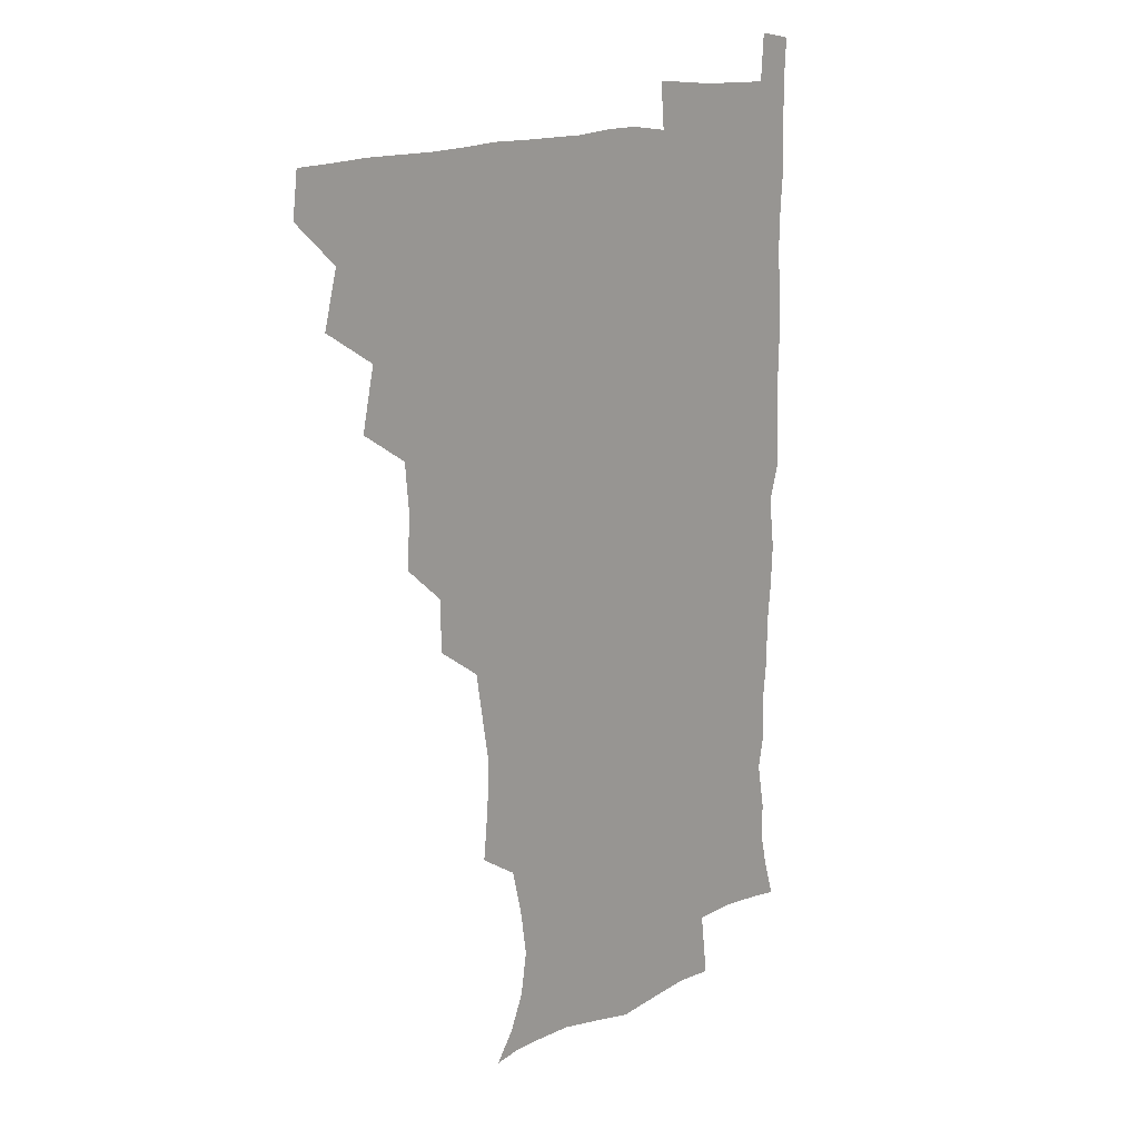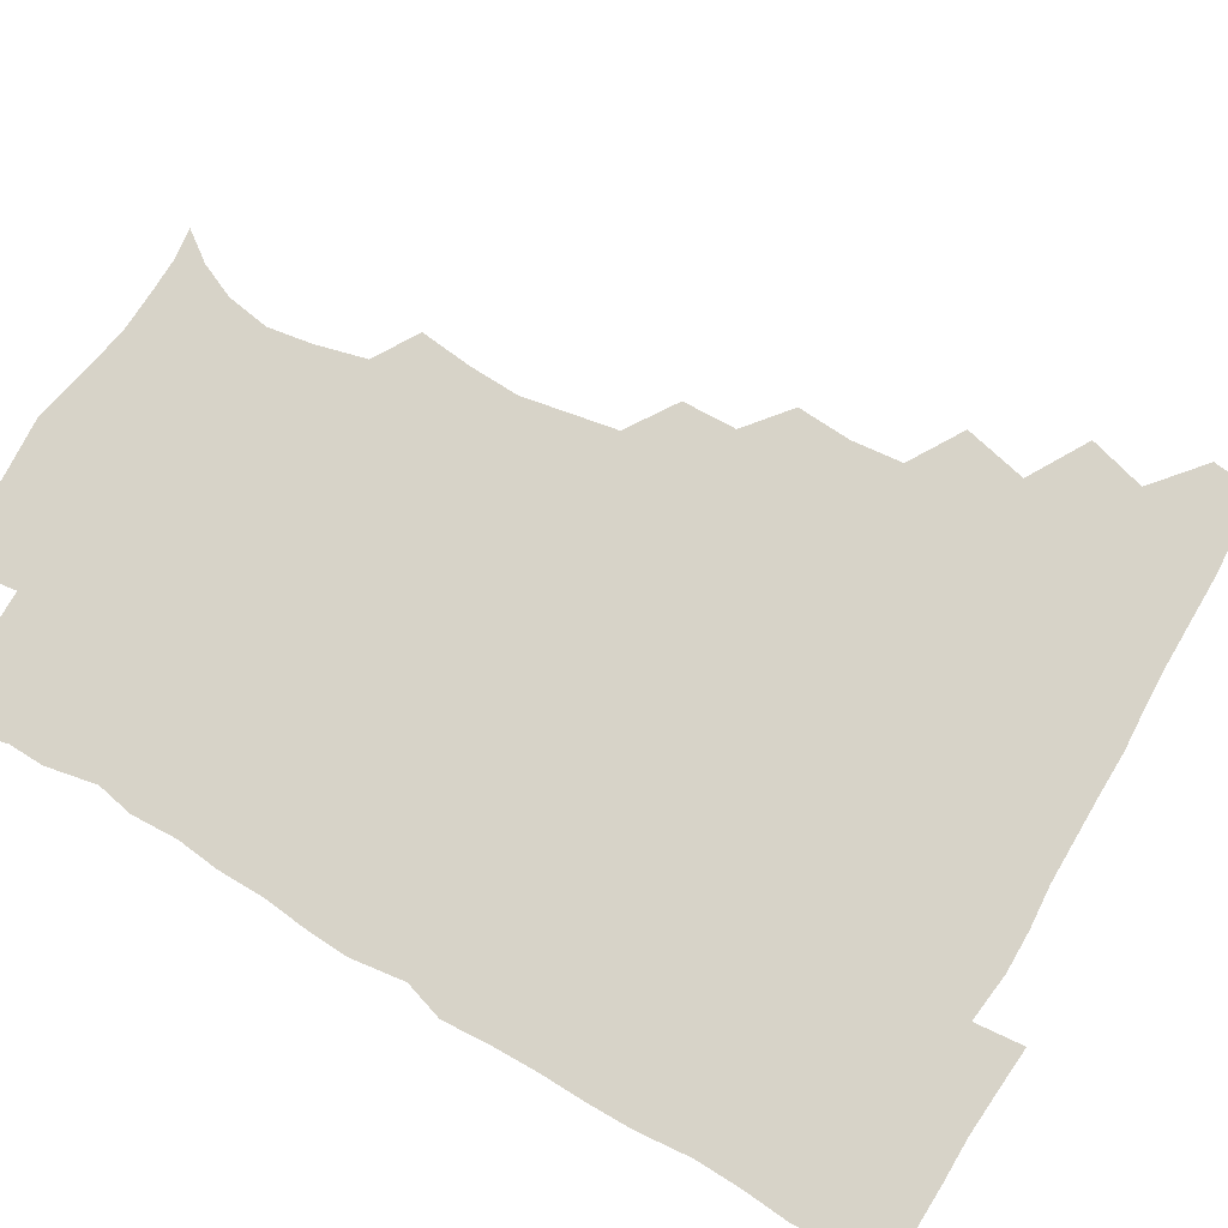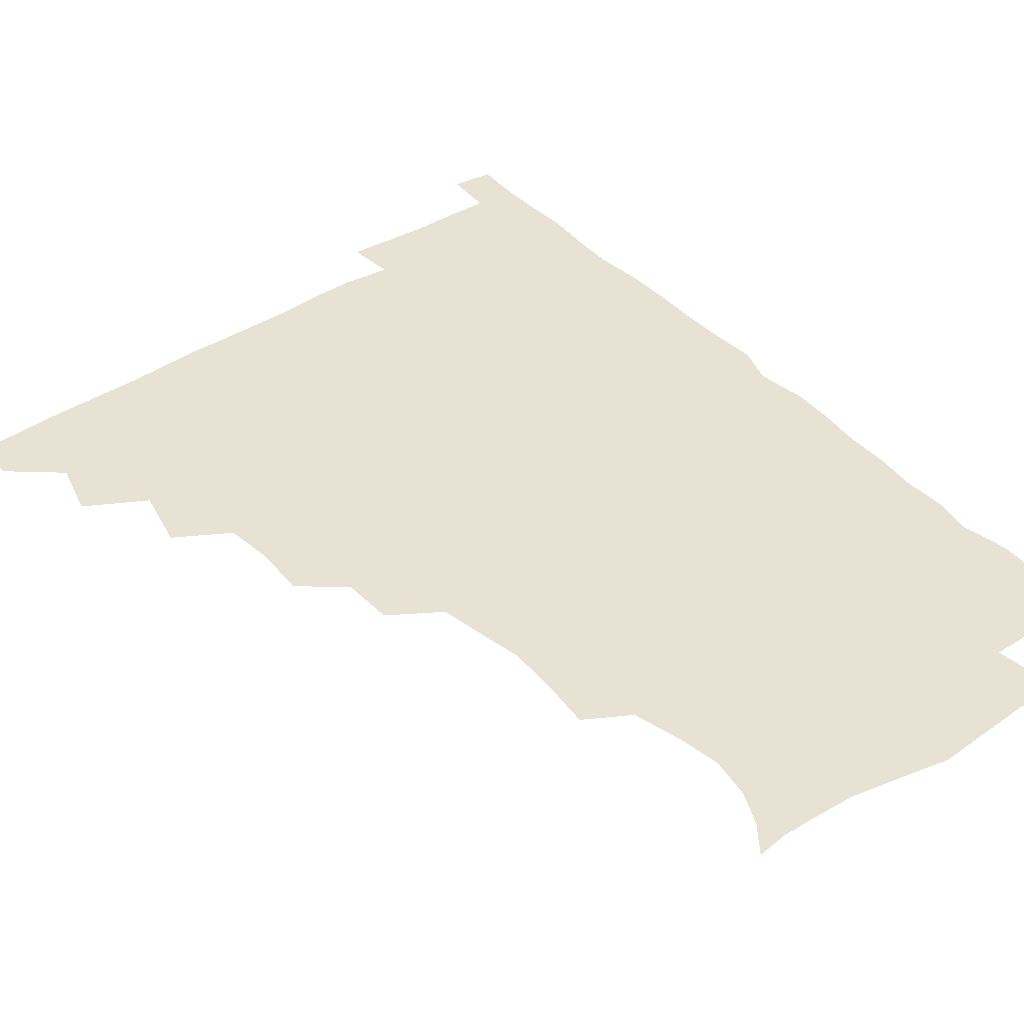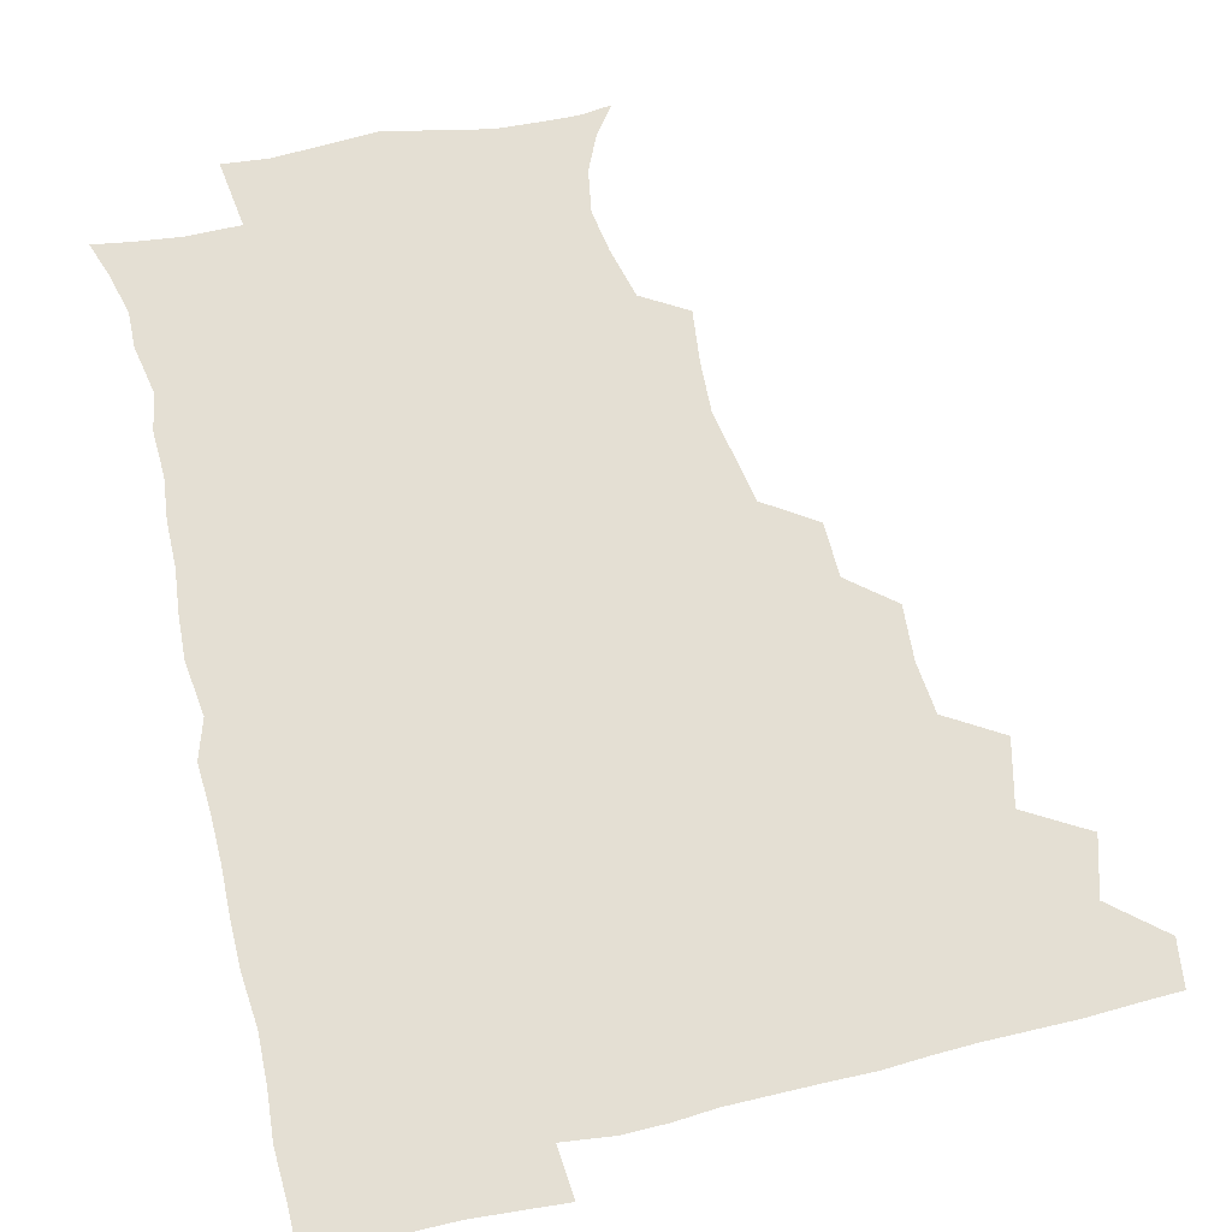
<metadata>
{"format":"obj","ext":"obj","renderer":"f3d","projection":"perspective","resolution":1024,"background":"white","views":[{"elev":14.3,"azim":-51.1,"up":"+Y"},{"elev":76.9,"azim":120.0,"up":"+Z"},{"elev":40.7,"azim":-38.4,"up":"+Z"},{"elev":66.8,"azim":166.5,"up":"+Z"}]}
</metadata>
<code>
v 464.7 479.5 0
v 466.7 495.1 0
v 476.8 445.1 0
v 482.1 464.7 0
v 482.7 480.2 0
v 481.7 495.5 0
v 492.5 411.4 0
v 497.4 433 0
v 496.9 449.5 0
v 498.5 465.9 0
v 497.4 480.8 0
v 496.5 496.1 0
v 511.7 364.3 0
v 512.8 382.7 0
v 511 400 0
v 514.3 421.1 0
v 512.8 435.3 0
v 513.2 451.3 0
v 512.9 466.1 0
v 512.3 480.8 0
v 511.5 496.1 0
v 527.3 333.4 0
v 526.8 351.8 0
v 528.3 372.1 0
v 528.6 390.5 0
v 529.2 407.6 0
v 528.4 421.5 0
v 528.5 436.9 0
v 528.1 451.6 0
v 527.7 466.2 0
v 526.9 481 0
v 526.5 496 0
v 547.6 255 0
v 549.6 273 0
v 550.3 290.3 0
v 547.6 304.6 0
v 544.5 322 0
v 544.1 342.4 0
v 543.5 359.3 0
v 542.6 374.4 0
v 542 389.2 0
v 542.8 406.5 0
v 543.6 422.8 0
v 543.7 437.5 0
v 543 451.8 0
v 542.3 466.4 0
v 541.7 481.3 0
v 541.1 496.4 0
v 554.2 177.1 0
v 561.7 187.2 0
v 567.1 199.1 0
v 569.5 213.6 0
v 567.1 228.7 0
v 562.8 245.7 0
v 563.7 266.5 0
v 563.2 282.2 0
v 562 297.1 0
v 560.6 313 0
v 559.1 329.1 0
v 558.9 346.6 0
v 558.2 361.9 0
v 558.8 378.5 0
v 558.6 393.6 0
v 558.5 408.7 0
v 558.5 423.4 0
v 558.2 437.5 0
v 558.4 451.8 0
v 557.6 466.2 0
v 556.5 481.4 0
v 555.6 497.2 0
v 565.1 178.4 0
v 573.7 190.7 0
v 579.3 206.7 0
v 579.5 221.4 0
v 578.3 238.8 0
v 576.4 253.6 0
v 576.9 271.9 0
v 576.7 288.2 0
v 575.8 302.9 0
v 574.8 318.2 0
v 573.9 333 0
v 573.3 348.5 0
v 573.3 364.1 0
v 573 379 0
v 573.3 394.8 0
v 573.2 409.4 0
v 572.8 423.3 0
v 573 437.6 0
v 573.1 451.7 0
v 572.3 466.1 0
v 571.5 481.3 0
v 570.5 497 0
v 577.1 178 0
v 586.3 192.2 0
v 591.6 211.3 0
v 591.9 227.8 0
v 590.8 243.4 0
v 590.4 258.9 0
v 590.3 273.7 0
v 589.5 289.6 0
v 589.3 305.6 0
v 588.5 319.1 0
v 588.2 335.2 0
v 587.6 349.4 0
v 587.7 365 0
v 587.5 379.3 0
v 587.5 394.7 0
v 587.6 409.4 0
v 587.6 424 0
v 587.4 437.6 0
v 587.3 451.8 0
v 587.1 466 0
v 586.6 480.8 0
v 585.3 496.9 0
v 592.3 177.1 0
v 602.1 196.7 0
v 604.7 214.3 0
v 604.8 229.2 0
v 603.8 244.3 0
v 603.5 258.8 0
v 603.6 277 0
v 603.4 291 0
v 602.7 305.2 0
v 602.8 321.6 0
v 602.2 334.8 0
v 601.8 349 0
v 601.8 364.6 0
v 601.9 380.1 0
v 601.9 394.9 0
v 602.2 409.8 0
v 601.9 423.1 0
v 601.9 437.5 0
v 602.1 451.9 0
v 601.9 466 0
v 601.6 480.3 0
v 600.2 496.9 0
v 609.5 173.5 0
v 616.4 197.1 0
v 617.7 214.9 0
v 618.2 231.8 0
v 617.4 245 0
v 617.3 262.3 0
v 617.3 276.8 0
v 616.9 291.6 0
v 616.9 306.9 0
v 616.7 321.2 0
v 616.4 335.9 0
v 616.4 350.6 0
v 616.4 366.3 0
v 616.3 380.2 0
v 616.1 393.5 0
v 616.5 410.4 0
v 616.6 423.6 0
v 616.9 438 0
v 616.7 452.1 0
v 616.2 466.5 0
v 616.2 480.7 0
v 614.7 497.9 0
v 627.3 169.5 0
v 630.7 196.8 0
v 631 216.5 0
v 631.5 232.4 0
v 631.7 247.3 0
v 631.4 260.7 0
v 631.1 275.8 0
v 630.8 290.6 0
v 630.4 306.4 0
v 630.7 322.3 0
v 630.5 336 0
v 630.6 351.3 0
v 630.5 365.8 0
v 630.6 380.8 0
v 630.7 395.1 0
v 630.7 409.8 0
v 631 423.2 0
v 631.4 438.9 0
v 631.4 452.4 0
v 631.5 466.5 0
v 630.9 481.4 0
v 629.2 498 0
v 645.7 170.4 0
v 645.6 197.4 0
v 645.3 213.8 0
v 644.5 231.9 0
v 645.3 246.7 0
v 645.2 260.7 0
v 644.8 276.3 0
v 644.7 291.2 0
v 644.5 305.5 0
v 644.4 321.9 0
v 644.6 335.6 0
v 644.4 351.3 0
v 644.8 365.4 0
v 644.7 380.8 0
v 644.8 395 0
v 644.7 410 0
v 645.5 422.9 0
v 645.6 438.4 0
v 645.9 452.6 0
v 646 466.8 0
v 646.3 481.1 0
v 646.2 495.9 0
v 644.7 512.8 0
v 663.3 171.2 0
v 660.4 196.1 0
v 659.3 214.5 0
v 659.7 227.4 0
v 658.1 246.5 0
v 658.4 261.8 0
v 658.3 276.9 0
v 658.2 292.3 0
v 658.6 305.1 0
v 658.1 321.5 0
v 658.7 335.3 0
v 659.3 349 0
v 658.8 365 0
v 658.7 380.3 0
v 659 394.5 0
v 659.1 409 0
v 659.7 423.3 0
v 659.7 439 0
v 660.2 452.7 0
v 660.6 466.8 0
v 661 481.1 0
v 660.9 495.7 0
v 659.5 511.7 0
v 678.8 169.6 0
v 675.7 193 0
v 673.6 211.9 0
v 673.1 228.3 0
v 671.5 245.3 0
v 671.3 261.4 0
v 671.1 277.5 0
v 671.4 291.9 0
v 671.9 305.9 0
v 671.6 321.1 0
v 672.9 334 0
v 672.9 349.2 0
v 673 364 0
v 672.7 379.7 0
v 672.9 394.3 0
v 672.4 410 0
v 673.9 423.1 0
v 673.9 438.3 0
v 674.5 452.6 0
v 675.1 466.8 0
v 675.5 481.3 0
v 675.7 495.3 0
v 675.1 510.5 0
v 694.4 192.8 0
v 688.5 210.7 0
v 685.9 228.4 0
v 685.7 242.5 0
v 685.5 257.4 0
v 685.6 272.8 0
v 685.2 288.5 0
v 685.3 303.9 0
v 686.3 317.7 0
v 687.4 331.4 0
v 686.8 347.5 0
v 686.8 362.8 0
v 687.4 377.4 0
v 687.5 392.4 0
v 688.4 406.7 0
v 688.1 422.3 0
v 688.7 436.8 0
v 688.6 452.6 0
v 689.3 467 0
v 689.7 481.3 0
v 690.2 495.7 0
v 690.2 510.5 0
v 710.3 190.9 0
v 703.4 207.7 0
v 701.4 222.1 0
v 699.1 238.8 0
v 698.9 252.9 0
v 699.2 268.1 0
v 699.7 282.8 0
v 699.5 298.9 0
v 700.6 313.1 0
v 701.5 327.8 0
v 700.9 344.1 0
v 700.7 359.7 0
v 702.2 374 0
v 703.1 388.3 0
v 703 403.9 0
v 701.7 420.9 0
v 703.1 434.9 0
v 703.8 450.1 0
v 703.8 466 0
v 704.3 480.9 0
v 704.8 495.6 0
v 705.1 510 0
v 706.5 527.4 0
v 723.3 188.8 0
v 718.9 201.6 0
v 715.5 215.5 0
v 715.9 227.5 0
v 712.7 244.7 0
v 715.3 257 0
v 714.7 273 0
v 716.4 287.4 0
v 716.6 303.2 0
v 718.3 317.8 0
v 719.2 332.9 0
v 716.9 351.3 0
v 721.2 364.6 0
v 720.3 380.8 0
v 720.2 396.6 0
v 720.7 412.3 0
v 720.6 428.1 0
v 719 446.4 0
v 719.6 462.9 0
v 720.9 478.5 0
v 720.3 495 0
v 720.2 510.3 0
v 721.2 525.3 0
f 4 5 1
f 1 5 2
f 5 6 2
f 8 9 3
f 3 9 4
f 9 10 4
f 4 10 5
f 10 11 5
f 5 11 6
f 11 12 6
f 15 16 7
f 7 16 8
f 16 17 8
f 8 17 9
f 17 18 9
f 9 18 10
f 18 19 10
f 10 19 11
f 19 20 11
f 11 20 12
f 20 21 12
f 23 24 13
f 13 24 14
f 24 25 14
f 14 25 15
f 25 26 15
f 15 26 16
f 26 27 16
f 16 27 17
f 27 28 17
f 17 28 18
f 28 29 18
f 18 29 19
f 29 30 19
f 19 30 20
f 30 31 20
f 20 31 21
f 31 32 21
f 37 38 22
f 22 38 23
f 38 39 23
f 23 39 24
f 39 40 24
f 24 40 25
f 40 41 25
f 25 41 26
f 41 42 26
f 26 42 27
f 42 43 27
f 27 43 28
f 43 44 28
f 28 44 29
f 44 45 29
f 29 45 30
f 45 46 30
f 30 46 31
f 46 47 31
f 31 47 32
f 47 48 32
f 54 55 33
f 33 55 34
f 55 56 34
f 34 56 35
f 56 57 35
f 35 57 36
f 57 58 36
f 36 58 37
f 58 59 37
f 37 59 38
f 59 60 38
f 38 60 39
f 60 61 39
f 39 61 40
f 61 62 40
f 40 62 41
f 62 63 41
f 41 63 42
f 63 64 42
f 42 64 43
f 64 65 43
f 43 65 44
f 65 66 44
f 44 66 45
f 66 67 45
f 45 67 46
f 67 68 46
f 46 68 47
f 68 69 47
f 47 69 48
f 69 70 48
f 49 71 50
f 71 72 50
f 50 72 51
f 72 73 51
f 51 73 52
f 73 74 52
f 52 74 53
f 74 75 53
f 53 75 54
f 75 76 54
f 54 76 55
f 76 77 55
f 55 77 56
f 77 78 56
f 56 78 57
f 78 79 57
f 57 79 58
f 79 80 58
f 58 80 59
f 80 81 59
f 59 81 60
f 81 82 60
f 60 82 61
f 82 83 61
f 61 83 62
f 83 84 62
f 62 84 63
f 84 85 63
f 63 85 64
f 85 86 64
f 64 86 65
f 86 87 65
f 65 87 66
f 87 88 66
f 66 88 67
f 88 89 67
f 67 89 68
f 89 90 68
f 68 90 69
f 90 91 69
f 69 91 70
f 91 92 70
f 71 93 72
f 93 94 72
f 72 94 73
f 94 95 73
f 73 95 74
f 95 96 74
f 74 96 75
f 96 97 75
f 75 97 76
f 97 98 76
f 76 98 77
f 98 99 77
f 77 99 78
f 99 100 78
f 78 100 79
f 100 101 79
f 79 101 80
f 101 102 80
f 80 102 81
f 102 103 81
f 81 103 82
f 103 104 82
f 82 104 83
f 104 105 83
f 83 105 84
f 105 106 84
f 84 106 85
f 106 107 85
f 85 107 86
f 107 108 86
f 86 108 87
f 108 109 87
f 87 109 88
f 109 110 88
f 88 110 89
f 110 111 89
f 89 111 90
f 111 112 90
f 90 112 91
f 112 113 91
f 91 113 92
f 113 114 92
f 93 115 94
f 115 116 94
f 94 116 95
f 116 117 95
f 95 117 96
f 117 118 96
f 96 118 97
f 118 119 97
f 97 119 98
f 119 120 98
f 98 120 99
f 120 121 99
f 99 121 100
f 121 122 100
f 100 122 101
f 122 123 101
f 101 123 102
f 123 124 102
f 102 124 103
f 124 125 103
f 103 125 104
f 125 126 104
f 104 126 105
f 126 127 105
f 105 127 106
f 127 128 106
f 106 128 107
f 128 129 107
f 107 129 108
f 129 130 108
f 108 130 109
f 130 131 109
f 109 131 110
f 131 132 110
f 110 132 111
f 132 133 111
f 111 133 112
f 133 134 112
f 112 134 113
f 134 135 113
f 113 135 114
f 135 136 114
f 115 137 116
f 137 138 116
f 116 138 117
f 138 139 117
f 117 139 118
f 139 140 118
f 118 140 119
f 140 141 119
f 119 141 120
f 141 142 120
f 120 142 121
f 142 143 121
f 121 143 122
f 143 144 122
f 122 144 123
f 144 145 123
f 123 145 124
f 145 146 124
f 124 146 125
f 146 147 125
f 125 147 126
f 147 148 126
f 126 148 127
f 148 149 127
f 127 149 128
f 149 150 128
f 128 150 129
f 150 151 129
f 129 151 130
f 151 152 130
f 130 152 131
f 152 153 131
f 131 153 132
f 153 154 132
f 132 154 133
f 154 155 133
f 133 155 134
f 155 156 134
f 134 156 135
f 156 157 135
f 135 157 136
f 157 158 136
f 137 159 138
f 159 160 138
f 138 160 139
f 160 161 139
f 139 161 140
f 161 162 140
f 140 162 141
f 162 163 141
f 141 163 142
f 163 164 142
f 142 164 143
f 164 165 143
f 143 165 144
f 165 166 144
f 144 166 145
f 166 167 145
f 145 167 146
f 167 168 146
f 146 168 147
f 168 169 147
f 147 169 148
f 169 170 148
f 148 170 149
f 170 171 149
f 149 171 150
f 171 172 150
f 150 172 151
f 172 173 151
f 151 173 152
f 173 174 152
f 152 174 153
f 174 175 153
f 153 175 154
f 175 176 154
f 154 176 155
f 176 177 155
f 155 177 156
f 177 178 156
f 156 178 157
f 178 179 157
f 157 179 158
f 179 180 158
f 159 181 160
f 181 182 160
f 160 182 161
f 182 183 161
f 161 183 162
f 183 184 162
f 162 184 163
f 184 185 163
f 163 185 164
f 185 186 164
f 164 186 165
f 186 187 165
f 165 187 166
f 187 188 166
f 166 188 167
f 188 189 167
f 167 189 168
f 189 190 168
f 168 190 169
f 190 191 169
f 169 191 170
f 191 192 170
f 170 192 171
f 192 193 171
f 171 193 172
f 193 194 172
f 172 194 173
f 194 195 173
f 173 195 174
f 195 196 174
f 174 196 175
f 196 197 175
f 175 197 176
f 197 198 176
f 176 198 177
f 198 199 177
f 177 199 178
f 199 200 178
f 178 200 179
f 200 201 179
f 179 201 180
f 201 202 180
f 181 204 182
f 204 205 182
f 182 205 183
f 205 206 183
f 183 206 184
f 206 207 184
f 184 207 185
f 207 208 185
f 185 208 186
f 208 209 186
f 186 209 187
f 209 210 187
f 187 210 188
f 210 211 188
f 188 211 189
f 211 212 189
f 189 212 190
f 212 213 190
f 190 213 191
f 213 214 191
f 191 214 192
f 214 215 192
f 192 215 193
f 215 216 193
f 193 216 194
f 216 217 194
f 194 217 195
f 217 218 195
f 195 218 196
f 218 219 196
f 196 219 197
f 219 220 197
f 197 220 198
f 220 221 198
f 198 221 199
f 221 222 199
f 199 222 200
f 222 223 200
f 200 223 201
f 223 224 201
f 201 224 202
f 224 225 202
f 202 225 203
f 225 226 203
f 204 227 205
f 227 228 205
f 205 228 206
f 228 229 206
f 206 229 207
f 229 230 207
f 207 230 208
f 230 231 208
f 208 231 209
f 231 232 209
f 209 232 210
f 232 233 210
f 210 233 211
f 233 234 211
f 211 234 212
f 234 235 212
f 212 235 213
f 235 236 213
f 213 236 214
f 236 237 214
f 214 237 215
f 237 238 215
f 215 238 216
f 238 239 216
f 216 239 217
f 239 240 217
f 217 240 218
f 240 241 218
f 218 241 219
f 241 242 219
f 219 242 220
f 242 243 220
f 220 243 221
f 243 244 221
f 221 244 222
f 244 245 222
f 222 245 223
f 245 246 223
f 223 246 224
f 246 247 224
f 224 247 225
f 247 248 225
f 225 248 226
f 248 249 226
f 228 250 229
f 250 251 229
f 229 251 230
f 251 252 230
f 230 252 231
f 252 253 231
f 231 253 232
f 253 254 232
f 232 254 233
f 254 255 233
f 233 255 234
f 255 256 234
f 234 256 235
f 256 257 235
f 235 257 236
f 257 258 236
f 236 258 237
f 258 259 237
f 237 259 238
f 259 260 238
f 238 260 239
f 260 261 239
f 239 261 240
f 261 262 240
f 240 262 241
f 262 263 241
f 241 263 242
f 263 264 242
f 242 264 243
f 264 265 243
f 243 265 244
f 265 266 244
f 244 266 245
f 266 267 245
f 245 267 246
f 267 268 246
f 246 268 247
f 268 269 247
f 247 269 248
f 269 270 248
f 248 270 249
f 270 271 249
f 250 272 251
f 272 273 251
f 251 273 252
f 273 274 252
f 252 274 253
f 274 275 253
f 253 275 254
f 275 276 254
f 254 276 255
f 276 277 255
f 255 277 256
f 277 278 256
f 256 278 257
f 278 279 257
f 257 279 258
f 279 280 258
f 258 280 259
f 280 281 259
f 259 281 260
f 281 282 260
f 260 282 261
f 282 283 261
f 261 283 262
f 283 284 262
f 262 284 263
f 284 285 263
f 263 285 264
f 285 286 264
f 264 286 265
f 286 287 265
f 265 287 266
f 287 288 266
f 266 288 267
f 288 289 267
f 267 289 268
f 289 290 268
f 268 290 269
f 290 291 269
f 269 291 270
f 291 292 270
f 270 292 271
f 292 293 271
f 272 295 273
f 295 296 273
f 273 296 274
f 296 297 274
f 274 297 275
f 297 298 275
f 275 298 276
f 298 299 276
f 276 299 277
f 299 300 277
f 277 300 278
f 300 301 278
f 278 301 279
f 301 302 279
f 279 302 280
f 302 303 280
f 280 303 281
f 303 304 281
f 281 304 282
f 304 305 282
f 282 305 283
f 305 306 283
f 283 306 284
f 306 307 284
f 284 307 285
f 307 308 285
f 285 308 286
f 308 309 286
f 286 309 287
f 309 310 287
f 287 310 288
f 310 311 288
f 288 311 289
f 311 312 289
f 289 312 290
f 312 313 290
f 290 313 291
f 313 314 291
f 291 314 292
f 314 315 292
f 292 315 293
f 315 316 293
f 293 316 294
f 316 317 294

</code>
